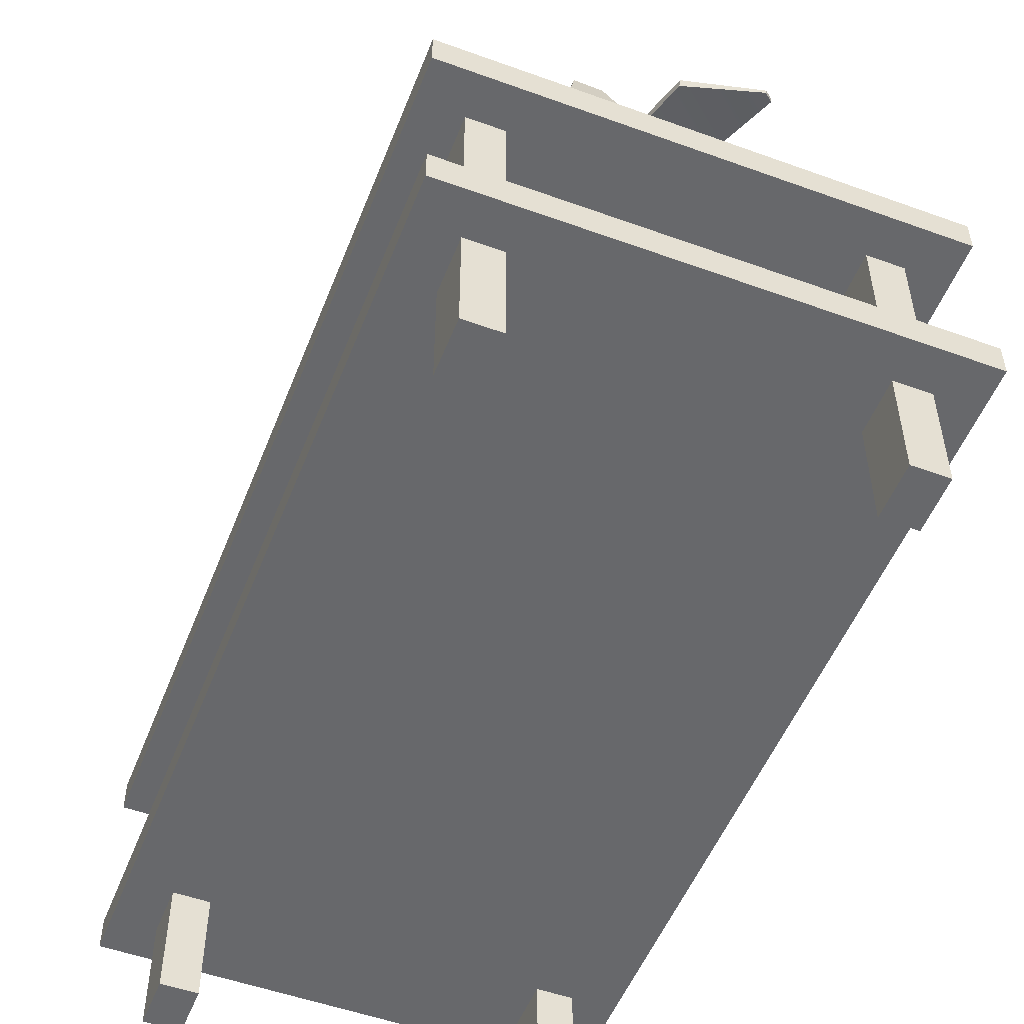
<metadata>
{"format":"obj","ext":"obj","renderer":"f3d","projection":"perspective","resolution":1024,"background":"white","views":[{"elev":-52.4,"azim":158.7,"up":"+Y"}]}
</metadata>
<code>
g SO_Coffeetable_02
v 0.1895 1.531 -0.5709
v 0.2186 1.536 -0.5618
v 0.211 1.507 -0.5622
v 0.1991 1.511 -0.6254
v 0.2068 1.54 -0.6249
v 0.1828 1.533 -0.6065
v -0.0219 1.488 -0.5145
v -0.04136 1.496 -0.4977
v -0.04016 1.47 -0.5017
v 0.01173 1.469 -0.4815
v 0.01052 1.495 -0.4775
v 0.007371 1.488 -0.5031
v -0.04027 1.549 -0.7258
v -0.04693 1.556 -0.7577
v -0.04325 1.524 -0.7519
v -0.09648 1.526 -0.7074
v -0.1002 1.558 -0.7133
v -0.07031 1.55 -0.7008
v 0.6098 0.7474 -1.121
v 0.6098 0.8274 -1.121
v -0.6098 0.8274 -1.121
v -0.6098 0.7474 -1.121
v 0.6098 0.8274 -1.121
v 0.6098 0.8274 1.121
v -0.6098 0.8274 1.121
v -0.6098 0.8274 -1.121
v 0.6098 0.8274 1.121
v 0.6098 0.7474 1.121
v -0.6098 0.7474 1.121
v -0.6098 0.8274 1.121
v 0.6098 0.7474 1.121
v 0.6098 0.7474 -1.121
v -0.6098 0.7474 -1.121
v -0.6098 0.7474 1.121
v -0.6098 0.7474 -1.121
v -0.6098 0.8274 -1.121
v -0.6098 0.8274 1.121
v -0.6098 0.7474 1.121
v 0.6098 0.7474 1.121
v 0.6098 0.8274 1.121
v 0.6098 0.8274 -1.121
v 0.6098 0.7474 -1.121
v 0.5003 0 0.8836
v 0.5003 0.7852 0.8836
v 0.4096 0.7852 0.8836
v 0.4096 0 0.8836
v 0.5003 0.7852 0.8836
v 0.5003 0.7852 1.019
v 0.4096 0.7852 1.019
v 0.4096 0.7852 0.8836
v 0.5003 0.7852 1.019
v 0.5003 0 1.019
v 0.4096 0 1.019
v 0.4096 0.7852 1.019
v 0.5003 0 1.019
v 0.5003 0 0.8836
v 0.4096 0 0.8836
v 0.4096 0 1.019
v 0.4096 0 0.8836
v 0.4096 0.7852 0.8836
v 0.4096 0.7852 1.019
v 0.4096 0 1.019
v 0.5003 0 1.019
v 0.5003 0.7852 1.019
v 0.5003 0.7852 0.8836
v 0.5003 0 0.8836
v -0.4093 0 0.8836
v -0.4093 0.7852 0.8836
v -0.4999 0.7852 0.8836
v -0.4999 0 0.8836
v -0.4093 0.7852 0.8836
v -0.4093 0.7852 1.019
v -0.4999 0.7852 1.019
v -0.4999 0.7852 0.8836
v -0.4093 0.7852 1.019
v -0.4093 0 1.019
v -0.4999 0 1.019
v -0.4999 0.7852 1.019
v -0.4093 0 1.019
v -0.4093 0 0.8836
v -0.4999 0 0.8836
v -0.4999 0 1.019
v -0.4999 0 0.8836
v -0.4999 0.7852 0.8836
v -0.4999 0.7852 1.019
v -0.4999 0 1.019
v -0.4093 0 1.019
v -0.4093 0.7852 1.019
v -0.4093 0.7852 0.8836
v -0.4093 0 0.8836
v 0.5003 0 -1.019
v 0.5003 0.7852 -1.019
v 0.4096 0.7852 -1.019
v 0.4096 0 -1.019
v 0.5003 0.7852 -1.019
v 0.5003 0.7852 -0.8836
v 0.4096 0.7852 -0.8836
v 0.4096 0.7852 -1.019
v 0.5003 0.7852 -0.8836
v 0.5003 0 -0.8836
v 0.4096 0 -0.8836
v 0.4096 0.7852 -0.8836
v 0.5003 0 -0.8836
v 0.5003 0 -1.019
v 0.4096 0 -1.019
v 0.4096 0 -0.8836
v 0.4096 0 -1.019
v 0.4096 0.7852 -1.019
v 0.4096 0.7852 -0.8836
v 0.4096 0 -0.8836
v 0.5003 0 -0.8836
v 0.5003 0.7852 -0.8836
v 0.5003 0.7852 -1.019
v 0.5003 0 -1.019
v -0.4093 0 -1.019
v -0.4093 0.7852 -1.019
v -0.4999 0.7852 -1.019
v -0.4999 0 -1.019
v -0.4093 0.7852 -1.019
v -0.4093 0.7852 -0.8836
v -0.4999 0.7852 -0.8836
v -0.4999 0.7852 -1.019
v -0.4093 0.7852 -0.8836
v -0.4093 0 -0.8836
v -0.4999 0 -0.8836
v -0.4999 0.7852 -0.8836
v -0.4093 0 -0.8836
v -0.4093 0 -1.019
v -0.4999 0 -1.019
v -0.4999 0 -0.8836
v -0.4999 0 -1.019
v -0.4999 0.7852 -1.019
v -0.4999 0.7852 -0.8836
v -0.4999 0 -0.8836
v -0.4093 0 -0.8836
v -0.4093 0.7852 -0.8836
v -0.4093 0.7852 -1.019
v -0.4093 0 -1.019
v 0.6098 0.2797 -1.121
v 0.6098 0.3598 -1.121
v -0.6098 0.3598 -1.121
v -0.6098 0.2797 -1.121
v 0.6098 0.3598 -1.121
v 0.6098 0.3598 1.121
v -0.6098 0.3598 1.121
v -0.6098 0.3598 -1.121
v 0.6098 0.3598 1.121
v 0.6098 0.2797 1.121
v -0.6098 0.2797 1.121
v -0.6098 0.3598 1.121
v 0.6098 0.2797 1.121
v 0.6098 0.2797 -1.121
v -0.6098 0.2797 -1.121
v -0.6098 0.2797 1.121
v -0.6098 0.2797 -1.121
v -0.6098 0.3598 -1.121
v -0.6098 0.3598 1.121
v -0.6098 0.2797 1.121
v 0.6098 0.2797 1.121
v 0.6098 0.3598 1.121
v 0.6098 0.3598 -1.121
v 0.6098 0.2797 -1.121
v 0.1828 1.533 -0.6065
v 0.2068 1.54 -0.6249
v 0.2186 1.536 -0.5618
v 0.1895 1.531 -0.5709
v 0.4801 1.431 -0.664
v 0.478 1.423 -0.6642
v 0.4828 1.421 -0.6385
v 0.4849 1.429 -0.6383
v 0.07891 1.076 -0.6266
v 0.02663 1.09 -0.6158
v 0.0368 1.086 -0.5618
v 0.08908 1.072 -0.5725
v 0.02663 1.09 -0.6158
v 0.1828 1.533 -0.6065
v 0.1895 1.531 -0.5709
v 0.0368 1.086 -0.5618
v 0.0368 1.086 -0.5618
v 0.1895 1.531 -0.5709
v 0.211 1.507 -0.5622
v 0.08908 1.072 -0.5725
v 0.1991 1.511 -0.6254
v 0.07891 1.076 -0.6266
v 0.08908 1.072 -0.5725
v 0.211 1.507 -0.5622
v 0.07891 1.076 -0.6266
v 0.1991 1.511 -0.6254
v 0.1828 1.533 -0.6065
v 0.02663 1.09 -0.6158
v 0.2068 1.54 -0.6249
v 0.3411 1.498 -0.5277
v 0.2186 1.536 -0.5618
v 0.3076 1.51 -0.7054
v 0.4849 1.429 -0.6383
v 0.4801 1.431 -0.664
v 0.2186 1.536 -0.5618
v 0.3411 1.498 -0.5277
v 0.3356 1.478 -0.528
v 0.211 1.507 -0.5622
v 0.211 1.507 -0.5622
v 0.3022 1.489 -0.7057
v 0.1991 1.511 -0.6254
v 0.3356 1.478 -0.528
v 0.478 1.423 -0.6642
v 0.4828 1.421 -0.6385
v 0.1991 1.511 -0.6254
v 0.3022 1.489 -0.7057
v 0.3076 1.51 -0.7054
v 0.2068 1.54 -0.6249
v 0.3411 1.498 -0.5277
v 0.4849 1.429 -0.6383
v 0.4828 1.421 -0.6385
v 0.3356 1.478 -0.528
v 0.3022 1.489 -0.7057
v 0.478 1.423 -0.6642
v 0.4801 1.431 -0.664
v 0.3076 1.51 -0.7054
v 0.007371 1.488 -0.5031
v 0.01052 1.495 -0.4775
v -0.04136 1.496 -0.4977
v -0.0219 1.488 -0.5145
v -0.09488 1.424 -0.2545
v -0.09455 1.417 -0.2556
v -0.1157 1.417 -0.2638
v -0.116 1.424 -0.2627
v 0.02767 1.085 -0.5472
v 0.0448 1.093 -0.591
v 0.0003958 1.093 -0.6082
v -0.01674 1.086 -0.5644
v 0.0448 1.093 -0.591
v 0.007371 1.488 -0.5031
v -0.0219 1.488 -0.5145
v 0.0003958 1.093 -0.6082
v 0.0003958 1.093 -0.6082
v -0.0219 1.488 -0.5145
v -0.04016 1.47 -0.5017
v -0.01674 1.086 -0.5644
v 0.01173 1.469 -0.4815
v 0.02767 1.085 -0.5472
v -0.01674 1.086 -0.5644
v -0.04016 1.47 -0.5017
v 0.02767 1.085 -0.5472
v 0.01173 1.469 -0.4815
v 0.007371 1.488 -0.5031
v 0.0448 1.093 -0.591
v 0.01052 1.495 -0.4775
v -0.1252 1.476 -0.4221
v -0.04136 1.496 -0.4977
v 0.02078 1.474 -0.3653
v -0.116 1.424 -0.2627
v -0.09488 1.424 -0.2545
v -0.04136 1.496 -0.4977
v -0.1252 1.476 -0.4221
v -0.1243 1.458 -0.4249
v -0.04016 1.47 -0.5017
v -0.04016 1.47 -0.5017
v 0.02163 1.456 -0.3681
v 0.01173 1.469 -0.4815
v -0.1243 1.458 -0.4249
v -0.09455 1.417 -0.2556
v -0.1157 1.417 -0.2638
v 0.01173 1.469 -0.4815
v 0.02163 1.456 -0.3681
v 0.02078 1.474 -0.3653
v 0.01052 1.495 -0.4775
v -0.1252 1.476 -0.4221
v -0.116 1.424 -0.2627
v -0.1157 1.417 -0.2638
v -0.1243 1.458 -0.4249
v 0.02163 1.456 -0.3681
v -0.09455 1.417 -0.2556
v -0.09488 1.424 -0.2545
v 0.02078 1.474 -0.3653
v -0.07031 1.55 -0.7008
v -0.1002 1.558 -0.7133
v -0.04693 1.556 -0.7577
v -0.04027 1.549 -0.7258
v -0.2799 1.452 -0.9559
v -0.2789 1.443 -0.9542
v -0.2572 1.442 -0.9723
v -0.2582 1.451 -0.9739
v -0.03351 1.052 -0.6181
v 0.003943 1.065 -0.5738
v 0.04951 1.063 -0.6119
v 0.01205 1.051 -0.6562
v 0.003943 1.065 -0.5738
v -0.07031 1.55 -0.7008
v -0.04027 1.549 -0.7258
v 0.04951 1.063 -0.6119
v 0.04951 1.063 -0.6119
v -0.04027 1.549 -0.7258
v -0.04325 1.524 -0.7519
v 0.01205 1.051 -0.6562
v -0.09648 1.526 -0.7074
v -0.03351 1.052 -0.6181
v 0.01205 1.051 -0.6562
v -0.04325 1.524 -0.7519
v -0.03351 1.052 -0.6181
v -0.09648 1.526 -0.7074
v -0.07031 1.55 -0.7008
v 0.003943 1.065 -0.5738
v -0.1002 1.558 -0.7133
v -0.07894 1.522 -0.8927
v -0.04693 1.556 -0.7577
v -0.2287 1.528 -0.7677
v -0.2582 1.451 -0.9739
v -0.2799 1.452 -0.9559
v -0.04693 1.556 -0.7577
v -0.07894 1.522 -0.8927
v -0.07631 1.5 -0.8885
v -0.04325 1.524 -0.7519
v -0.04325 1.524 -0.7519
v -0.2261 1.505 -0.7635
v -0.09648 1.526 -0.7074
v -0.07631 1.5 -0.8885
v -0.2789 1.443 -0.9542
v -0.2572 1.442 -0.9723
v -0.09648 1.526 -0.7074
v -0.2261 1.505 -0.7635
v -0.2287 1.528 -0.7677
v -0.1002 1.558 -0.7133
v -0.07894 1.522 -0.8927
v -0.2582 1.451 -0.9739
v -0.2572 1.442 -0.9723
v -0.07631 1.5 -0.8885
v -0.2261 1.505 -0.7635
v -0.2789 1.443 -0.9542
v -0.2799 1.452 -0.9559
v -0.2287 1.528 -0.7677
v -0.01434 1.684 -0.6969
v 0.02132 1.785 -0.6726
v 0.0248 1.787 -0.5953
v -0.008205 1.689 -0.561
v 0.02132 1.785 -0.6726
v 0.09857 1.781 -0.6759
v 0.1021 1.783 -0.5986
v 0.0248 1.787 -0.5953
v 0.09857 1.781 -0.6759
v 0.1215 1.677 -0.7028
v 0.1276 1.682 -0.5669
v 0.1021 1.783 -0.5986
v 0.04541 1.071 -0.6306
v 0.004772 1.073 -0.6288
v 0.006607 1.074 -0.5882
v 0.04724 1.072 -0.5899
v -0.008205 1.689 -0.561
v 0.0248 1.787 -0.5953
v 0.1021 1.783 -0.5986
v 0.1276 1.682 -0.5669
v 0.1215 1.677 -0.7028
v 0.09857 1.781 -0.6759
v 0.02132 1.785 -0.6726
v -0.01434 1.684 -0.6969
v 0.03194 1.615 -0.6488
v -0.01434 1.684 -0.6969
v -0.008205 1.689 -0.561
v 0.03378 1.616 -0.6081
v 0.03378 1.616 -0.6081
v -0.008205 1.689 -0.561
v 0.1276 1.682 -0.5669
v 0.07441 1.614 -0.6099
v 0.1215 1.677 -0.7028
v 0.07257 1.613 -0.6505
v 0.07441 1.614 -0.6099
v 0.1276 1.682 -0.5669
v 0.07257 1.613 -0.6505
v 0.1215 1.677 -0.7028
v -0.01434 1.684 -0.6969
v 0.03194 1.615 -0.6488
v 0.004772 1.073 -0.6288
v 0.03194 1.615 -0.6488
v 0.03378 1.616 -0.6081
v 0.006607 1.074 -0.5882
v 0.006607 1.074 -0.5882
v 0.03378 1.616 -0.6081
v 0.07441 1.614 -0.6099
v 0.04724 1.072 -0.5899
v 0.07257 1.613 -0.6505
v 0.04541 1.071 -0.6306
v 0.04724 1.072 -0.5899
v 0.07441 1.614 -0.6099
v 0.04541 1.071 -0.6306
v 0.07257 1.613 -0.6505
v 0.03194 1.615 -0.6488
v 0.004772 1.073 -0.6288
v -0.1684 1.093 -0.7803
v -0.1684 1.135 -0.7803
v -0.1684 1.135 -0.4184
v -0.1684 1.093 -0.4184
v -0.1315 1.095 -0.7434
v 0.1567 1.095 -0.7434
v 0.1567 1.095 -0.4552
v -0.1315 1.095 -0.4552
v 0.1935 1.135 -0.7803
v 0.1935 1.093 -0.7803
v 0.1935 1.093 -0.4184
v 0.1935 1.135 -0.4184
v 0.1685 0.8231 -0.7552
v -0.1433 0.8231 -0.7552
v -0.1433 0.8231 -0.4434
v 0.1685 0.8231 -0.4434
v -0.1684 1.093 -0.4184
v -0.1684 1.135 -0.4184
v 0.1935 1.135 -0.4184
v 0.1935 1.093 -0.4184
v 0.1935 1.093 -0.7803
v 0.1935 1.135 -0.7803
v -0.1684 1.135 -0.7803
v -0.1684 1.093 -0.7803
v -0.1433 0.8231 -0.7552
v -0.1433 1.093 -0.7552
v -0.1433 1.093 -0.4434
v -0.1433 0.8231 -0.4434
v -0.1433 0.8231 -0.4434
v -0.1433 1.093 -0.4434
v 0.1685 1.093 -0.4434
v 0.1685 0.8231 -0.4434
v 0.1685 1.093 -0.7552
v 0.1685 0.8231 -0.7552
v 0.1685 0.8231 -0.4434
v 0.1685 1.093 -0.4434
v 0.1685 0.8231 -0.7552
v 0.1685 1.093 -0.7552
v -0.1433 1.093 -0.7552
v -0.1433 0.8231 -0.7552
v -0.1433 1.093 -0.7552
v -0.1684 1.093 -0.7803
v -0.1684 1.093 -0.4184
v -0.1433 1.093 -0.4434
v 0.1685 1.093 -0.4434
v 0.1935 1.093 -0.4184
v 0.1935 1.093 -0.7803
v 0.1685 1.093 -0.7552
v -0.1433 1.093 -0.4434
v -0.1684 1.093 -0.4184
v 0.1935 1.093 -0.4184
v 0.1685 1.093 -0.4434
v 0.1685 1.093 -0.7552
v 0.1935 1.093 -0.7803
v -0.1684 1.093 -0.7803
v -0.1433 1.093 -0.7552
v -0.1315 1.135 -0.7434
v -0.1315 1.095 -0.7434
v -0.1315 1.095 -0.4552
v -0.1315 1.135 -0.4552
v -0.1315 1.135 -0.4552
v -0.1315 1.095 -0.4552
v 0.1567 1.095 -0.4552
v 0.1567 1.135 -0.4552
v 0.1567 1.135 -0.4552
v 0.1567 1.095 -0.4552
v 0.1567 1.095 -0.7434
v 0.1567 1.135 -0.7434
v 0.1567 1.135 -0.7434
v 0.1567 1.095 -0.7434
v -0.1315 1.095 -0.7434
v -0.1315 1.135 -0.7434
v -0.3243 0.8318 0.2385
v -0.3243 0.8465 0.2385
v -0.3243 0.8465 0.6006
v -0.3243 0.8318 0.6006
v -0.3243 0.8502 0.2251
v 0.2097 0.8502 0.2251
v 0.2097 0.8502 0.6006
v -0.3243 0.8502 0.6006
v 0.2097 0.8465 0.2385
v 0.2097 0.8318 0.2385
v 0.2097 0.8318 0.6006
v 0.2097 0.8465 0.6006
v 0.2097 0.828 0.2251
v -0.3243 0.828 0.2251
v -0.3243 0.828 0.6006
v 0.2097 0.828 0.6006
v -0.3243 0.8318 0.6006
v -0.3243 0.8465 0.6006
v 0.2097 0.8465 0.6006
v 0.2097 0.8318 0.6006
v 0.2097 0.828 0.2251
v 0.2097 0.8502 0.2251
v -0.3243 0.8502 0.2251
v -0.3243 0.828 0.2251
v -0.3243 0.828 0.2251
v -0.3243 0.8318 0.6006
v -0.3243 0.828 0.6006
v -0.3243 0.8318 0.2385
v -0.3243 0.8502 0.2251
v -0.3243 0.8465 0.2385
v -0.3243 0.8502 0.6006
v -0.3243 0.8465 0.6006
v 0.2097 0.8502 0.2251
v 0.2097 0.8465 0.6006
v 0.2097 0.8502 0.6006
v 0.2097 0.8465 0.2385
v 0.2097 0.828 0.2251
v 0.2097 0.8318 0.2385
v 0.2097 0.828 0.6006
v 0.2097 0.8318 0.6006
v -0.3243 0.828 0.6006
v -0.3243 0.8318 0.6006
v 0.2097 0.8318 0.6006
v 0.2097 0.828 0.6006
v 0.2097 0.8502 0.6006
v 0.2097 0.8465 0.6006
v -0.3243 0.8465 0.6006
v -0.3243 0.8502 0.6006
v -0.3472 0.8543 0.2848
v -0.3472 0.869 0.2848
v -0.2927 0.869 0.6428
v -0.2927 0.8543 0.6428
v -0.3492 0.8727 0.2716
v 0.1788 0.8727 0.1913
v 0.2352 0.8727 0.5625
v -0.2927 0.8727 0.6428
v 0.1808 0.869 0.2045
v 0.1808 0.8543 0.2045
v 0.2352 0.8543 0.5625
v 0.2352 0.869 0.5625
v 0.1788 0.8505 0.1913
v -0.3492 0.8505 0.2716
v -0.2927 0.8505 0.6428
v 0.2352 0.8505 0.5625
v -0.2927 0.8543 0.6428
v -0.2927 0.869 0.6428
v 0.2352 0.869 0.5625
v 0.2352 0.8543 0.5625
v 0.1788 0.8505 0.1913
v 0.1788 0.8727 0.1913
v -0.3492 0.8727 0.2716
v -0.3492 0.8505 0.2716
v -0.3492 0.8505 0.2716
v -0.2927 0.8543 0.6428
v -0.2927 0.8505 0.6428
v -0.3472 0.8543 0.2848
v -0.3492 0.8727 0.2716
v -0.3472 0.869 0.2848
v -0.2927 0.8727 0.6428
v -0.2927 0.869 0.6428
v 0.1788 0.8727 0.1913
v 0.2352 0.869 0.5625
v 0.2352 0.8727 0.5625
v 0.1808 0.869 0.2045
v 0.1788 0.8505 0.1913
v 0.1808 0.8543 0.2045
v 0.2352 0.8505 0.5625
v 0.2352 0.8543 0.5625
v -0.2927 0.8505 0.6428
v -0.2927 0.8543 0.6428
v 0.2352 0.8543 0.5625
v 0.2352 0.8505 0.5625
v 0.2352 0.8727 0.5625
v 0.2352 0.869 0.5625
v -0.2927 0.869 0.6428
v -0.2927 0.8727 0.6428
v -0.3014 0.876 0.2045
v -0.3014 0.8907 0.2045
v -0.3446 0.8907 0.5641
v -0.3446 0.876 0.5641
v -0.2669 0.8945 0.2264
v 0.1902 0.8945 0.2814
v 0.1527 0.8945 0.5926
v -0.3044 0.8945 0.5377
v 0.2288 0.8907 0.2683
v 0.2288 0.876 0.2683
v 0.1856 0.876 0.6278
v 0.1856 0.8907 0.6278
v 0.2304 0.8723 0.255
v -0.2998 0.8723 0.1912
v -0.3446 0.8723 0.5641
v 0.1856 0.8723 0.6278
v -0.3446 0.876 0.5641
v -0.3446 0.8907 0.5641
v 0.1856 0.8907 0.6278
v 0.1856 0.876 0.6278
v 0.2304 0.8723 0.255
v 0.2304 0.8945 0.255
v -0.2998 0.8945 0.1912
v -0.2998 0.8723 0.1912
v -0.2998 0.8723 0.1912
v -0.3446 0.876 0.5641
v -0.3446 0.8723 0.5641
v -0.3014 0.876 0.2045
v -0.2998 0.8945 0.1912
v -0.3014 0.8907 0.2045
v -0.3446 0.8945 0.5641
v -0.3446 0.8907 0.5641
v 0.2304 0.8945 0.255
v 0.1856 0.8907 0.6278
v 0.1856 0.8945 0.6278
v 0.2288 0.8907 0.2683
v 0.2304 0.8723 0.255
v 0.2288 0.876 0.2683
v 0.1856 0.8723 0.6278
v 0.1856 0.876 0.6278
v -0.3446 0.8723 0.5641
v -0.3446 0.876 0.5641
v 0.1856 0.876 0.6278
v 0.1856 0.8723 0.6278
v 0.1856 0.8945 0.6278
v 0.1856 0.8907 0.6278
v -0.3446 0.8907 0.5641
v -0.3446 0.8945 0.5641
v -0.1315 1.135 -0.4552
v -0.1684 1.135 -0.7803
v -0.1315 1.135 -0.7434
v -0.1684 1.135 -0.4184
v 0.1935 1.135 -0.7803
v 0.1567 1.135 -0.4552
v 0.1567 1.135 -0.7434
v 0.1935 1.135 -0.4184
v -0.2998 0.8945 0.1912
v -0.2669 0.8945 0.2264
v -0.3044 0.8945 0.5377
v -0.3446 0.8945 0.5641
v 0.2304 0.8945 0.255
v 0.1527 0.8945 0.5926
v 0.1902 0.8945 0.2814
v 0.1856 0.8945 0.6278
g SO_Coffeetable_02_0
f 3 2 1
f 6 5 4
f 9 8 7
f 12 11 10
f 15 14 13
f 18 17 16
f 21 20 19
f 22 21 19
f 25 24 23
f 26 25 23
f 29 28 27
f 30 29 27
f 33 32 31
f 34 33 31
f 37 36 35
f 38 37 35
f 41 40 39
f 42 41 39
f 45 44 43
f 46 45 43
f 49 48 47
f 50 49 47
f 53 52 51
f 54 53 51
f 57 56 55
f 58 57 55
f 61 60 59
f 62 61 59
f 65 64 63
f 66 65 63
f 69 68 67
f 70 69 67
f 73 72 71
f 74 73 71
f 77 76 75
f 78 77 75
f 81 80 79
f 82 81 79
f 85 84 83
f 86 85 83
f 89 88 87
f 90 89 87
f 93 92 91
f 94 93 91
f 97 96 95
f 98 97 95
f 101 100 99
f 102 101 99
f 105 104 103
f 106 105 103
f 109 108 107
f 110 109 107
f 113 112 111
f 114 113 111
f 117 116 115
f 118 117 115
f 121 120 119
f 122 121 119
f 125 124 123
f 126 125 123
f 129 128 127
f 130 129 127
f 133 132 131
f 134 133 131
f 137 136 135
f 138 137 135
f 141 140 139
f 142 141 139
f 145 144 143
f 146 145 143
f 149 148 147
f 150 149 147
f 153 152 151
f 154 153 151
f 157 156 155
f 158 157 155
f 161 160 159
f 162 161 159
f 165 164 163
f 166 165 163
f 169 168 167
f 170 169 167
f 173 172 171
f 174 173 171
f 177 176 175
f 178 177 175
f 181 180 179
f 182 181 179
f 185 184 183
f 186 185 183
f 189 188 187
f 190 189 187
f 193 192 191
f 192 194 191
f 192 195 194
f 195 196 194
f 199 198 197
f 200 199 197
f 203 202 201
f 202 204 201
f 202 205 204
f 205 206 204
f 209 208 207
f 210 209 207
f 213 212 211
f 214 213 211
f 217 216 215
f 218 217 215
f 221 220 219
f 222 221 219
f 225 224 223
f 226 225 223
f 229 228 227
f 230 229 227
f 233 232 231
f 234 233 231
f 237 236 235
f 238 237 235
f 241 240 239
f 242 241 239
f 245 244 243
f 246 245 243
f 249 248 247
f 248 250 247
f 248 251 250
f 251 252 250
f 255 254 253
f 256 255 253
f 259 258 257
f 258 260 257
f 258 261 260
f 261 262 260
f 265 264 263
f 266 265 263
f 269 268 267
f 270 269 267
f 273 272 271
f 274 273 271
f 277 276 275
f 278 277 275
f 281 280 279
f 282 281 279
f 285 284 283
f 286 285 283
f 289 288 287
f 290 289 287
f 293 292 291
f 294 293 291
f 297 296 295
f 298 297 295
f 301 300 299
f 302 301 299
f 305 304 303
f 304 306 303
f 304 307 306
f 307 308 306
f 311 310 309
f 312 311 309
f 315 314 313
f 314 316 313
f 314 317 316
f 317 318 316
f 321 320 319
f 322 321 319
f 325 324 323
f 326 325 323
f 329 328 327
f 330 329 327
f 333 332 331
f 334 333 331
f 337 336 335
f 338 337 335
f 341 340 339
f 342 341 339
f 345 344 343
f 346 345 343
f 349 348 347
f 350 349 347
f 353 352 351
f 354 353 351
f 357 356 355
f 358 357 355
f 361 360 359
f 362 361 359
f 365 364 363
f 366 365 363
f 369 368 367
f 370 369 367
f 373 372 371
f 374 373 371
f 377 376 375
f 378 377 375
f 381 380 379
f 382 381 379
f 385 384 383
f 386 385 383
f 389 388 387
f 390 389 387
f 393 392 391
f 394 393 391
f 397 396 395
f 398 397 395
f 401 400 399
f 402 401 399
f 405 404 403
f 406 405 403
f 409 408 407
f 410 409 407
f 413 412 411
f 414 413 411
f 417 416 415
f 418 417 415
f 421 420 419
f 422 421 419
f 425 424 423
f 426 425 423
f 429 428 427
f 430 429 427
f 433 432 431
f 434 433 431
f 437 436 435
f 438 437 435
f 441 440 439
f 442 441 439
f 445 444 443
f 446 445 443
f 449 448 447
f 450 449 447
f 453 452 451
f 454 453 451
f 457 456 455
f 458 457 455
f 461 460 459
f 462 461 459
f 465 464 463
f 466 465 463
f 469 468 467
f 470 469 467
f 473 472 471
f 474 473 471
f 477 476 475
f 478 477 475
f 481 480 479
f 482 481 479
f 485 484 483
f 484 486 483
f 483 486 487
f 486 488 487
f 487 488 489
f 488 490 489
f 493 492 491
f 492 494 491
f 491 494 495
f 494 496 495
f 495 496 497
f 496 498 497
f 501 500 499
f 502 501 499
f 505 504 503
f 506 505 503
f 509 508 507
f 510 509 507
f 513 512 511
f 514 513 511
f 517 516 515
f 518 517 515
f 521 520 519
f 522 521 519
f 525 524 523
f 526 525 523
f 529 528 527
f 530 529 527
f 533 532 531
f 532 534 531
f 531 534 535
f 534 536 535
f 535 536 537
f 536 538 537
f 541 540 539
f 540 542 539
f 539 542 543
f 542 544 543
f 543 544 545
f 544 546 545
f 549 548 547
f 550 549 547
f 553 552 551
f 554 553 551
f 557 556 555
f 558 557 555
f 561 560 559
f 562 561 559
f 565 564 563
f 566 565 563
f 569 568 567
f 570 569 567
f 573 572 571
f 574 573 571
f 577 576 575
f 578 577 575
f 581 580 579
f 580 582 579
f 579 582 583
f 582 584 583
f 583 584 585
f 584 586 585
f 589 588 587
f 588 590 587
f 587 590 591
f 590 592 591
f 591 592 593
f 592 594 593
f 597 596 595
f 598 597 595
f 601 600 599
f 602 601 599
f 605 604 603
f 604 606 603
f 607 604 605
f 603 606 608
f 609 607 605
f 606 610 608
f 610 607 609
f 608 610 609
f 613 612 611
f 614 613 611
f 611 612 615
f 616 613 614
f 612 617 615
f 618 616 614
f 615 617 618
f 617 616 618

</code>
